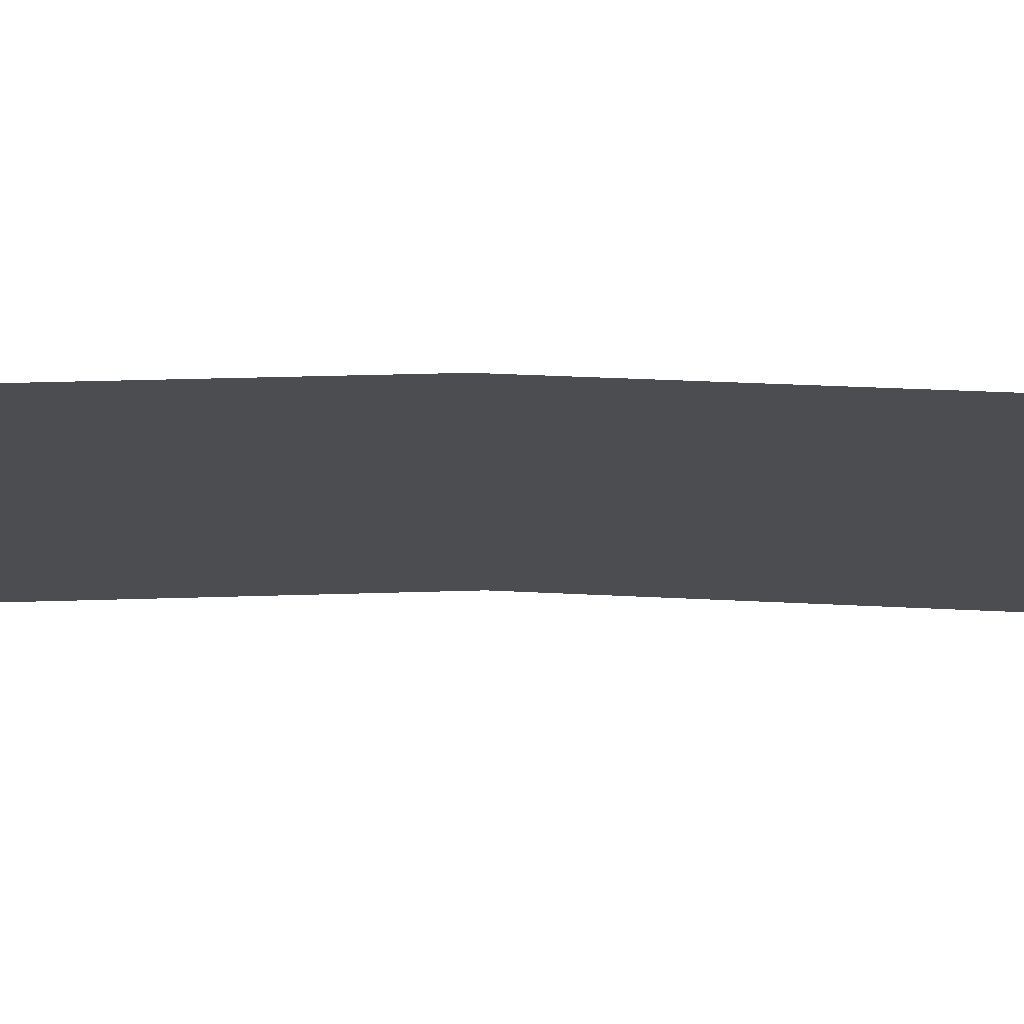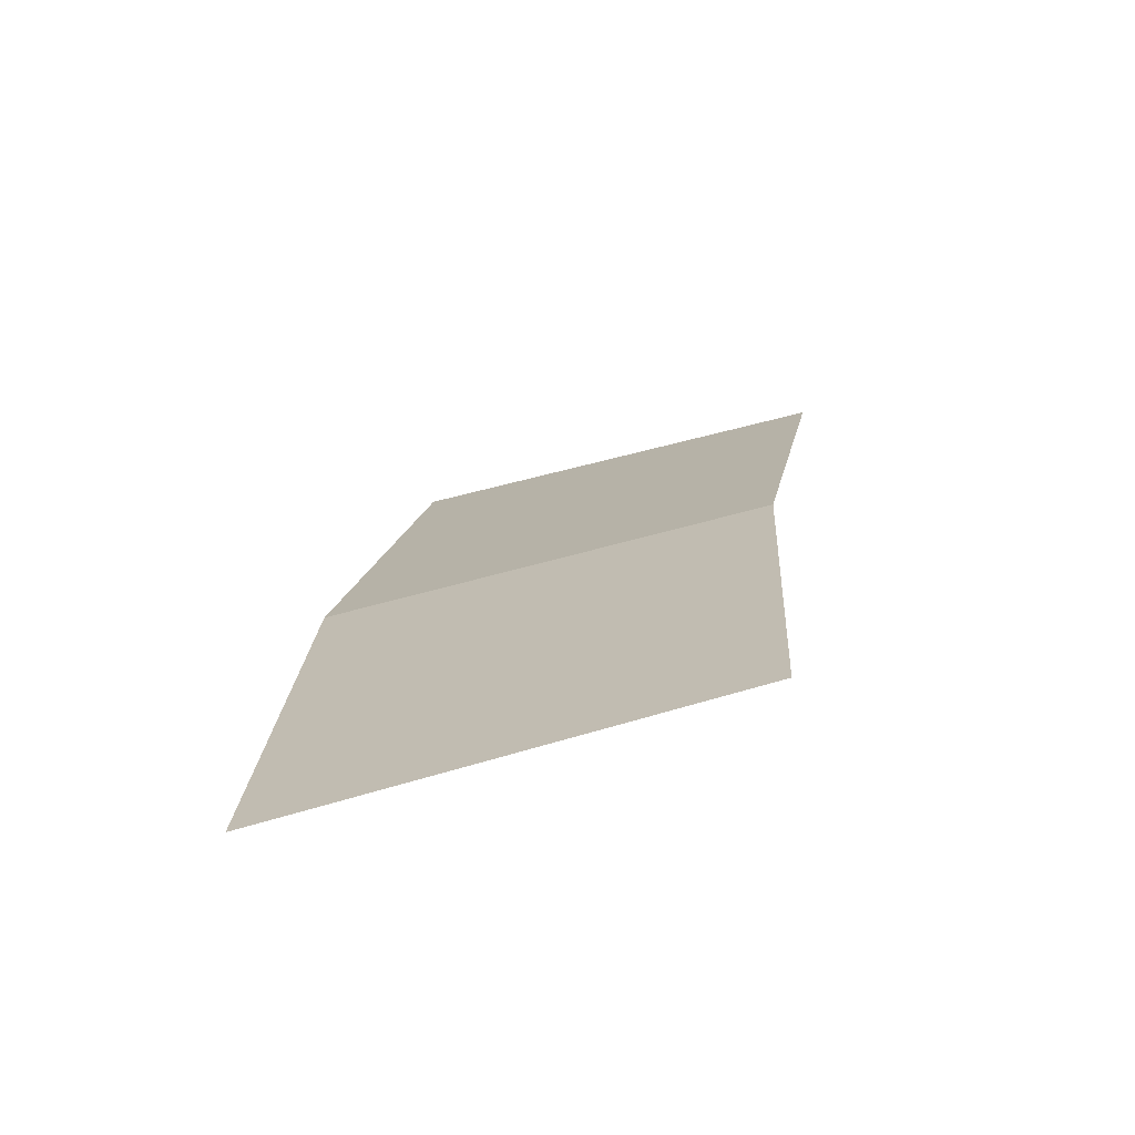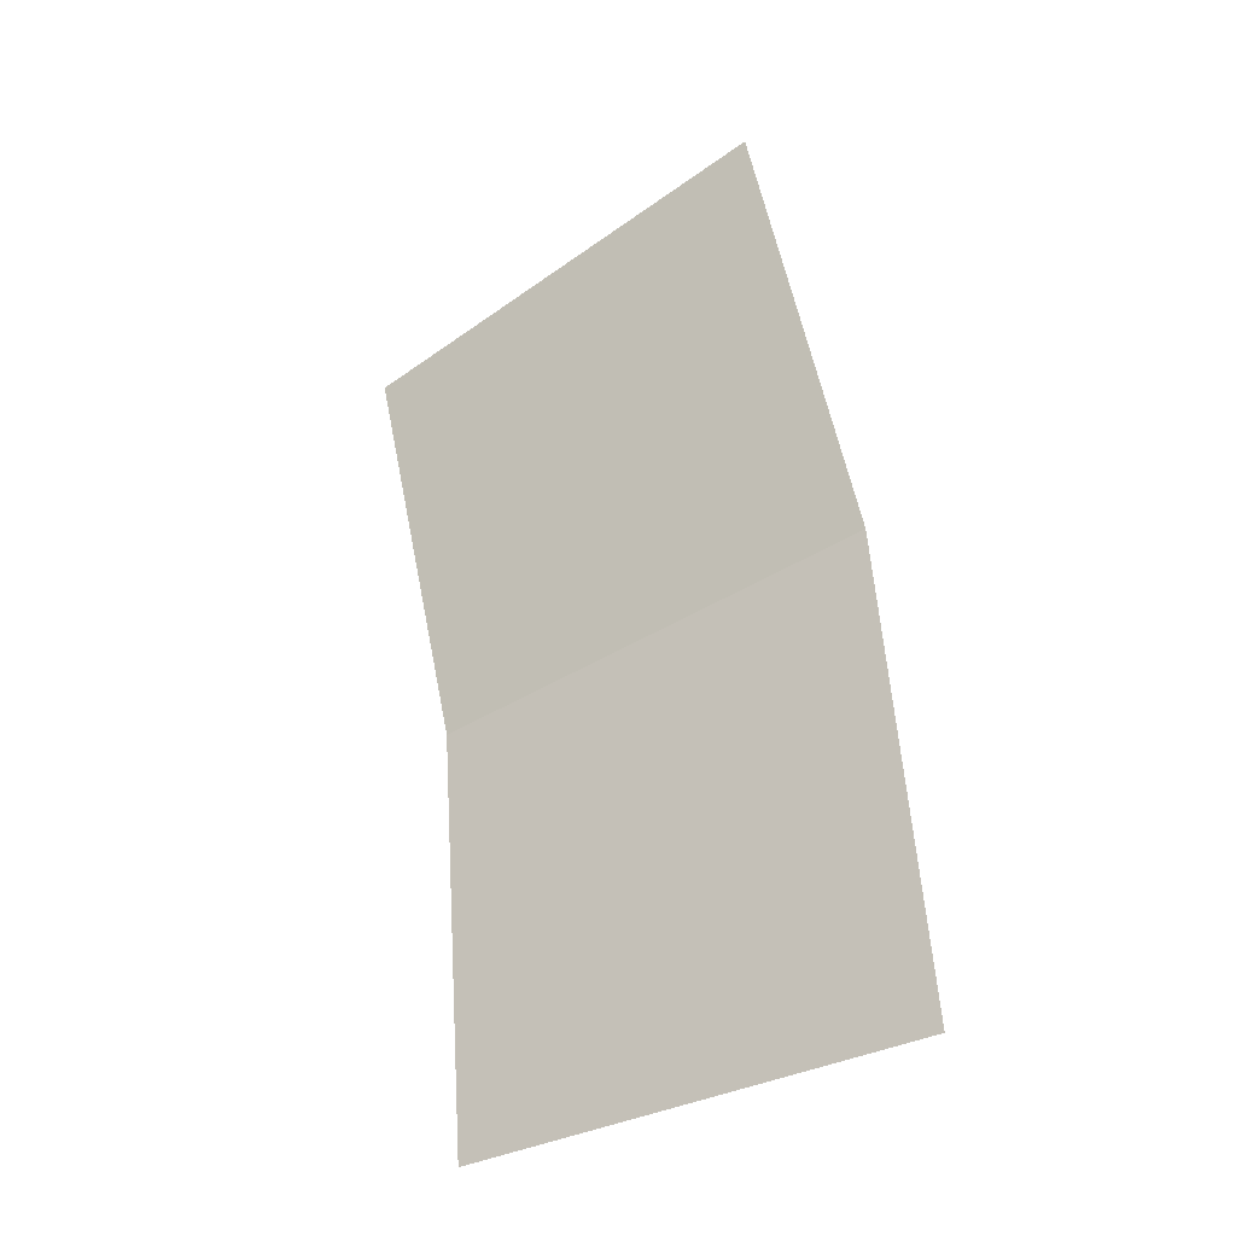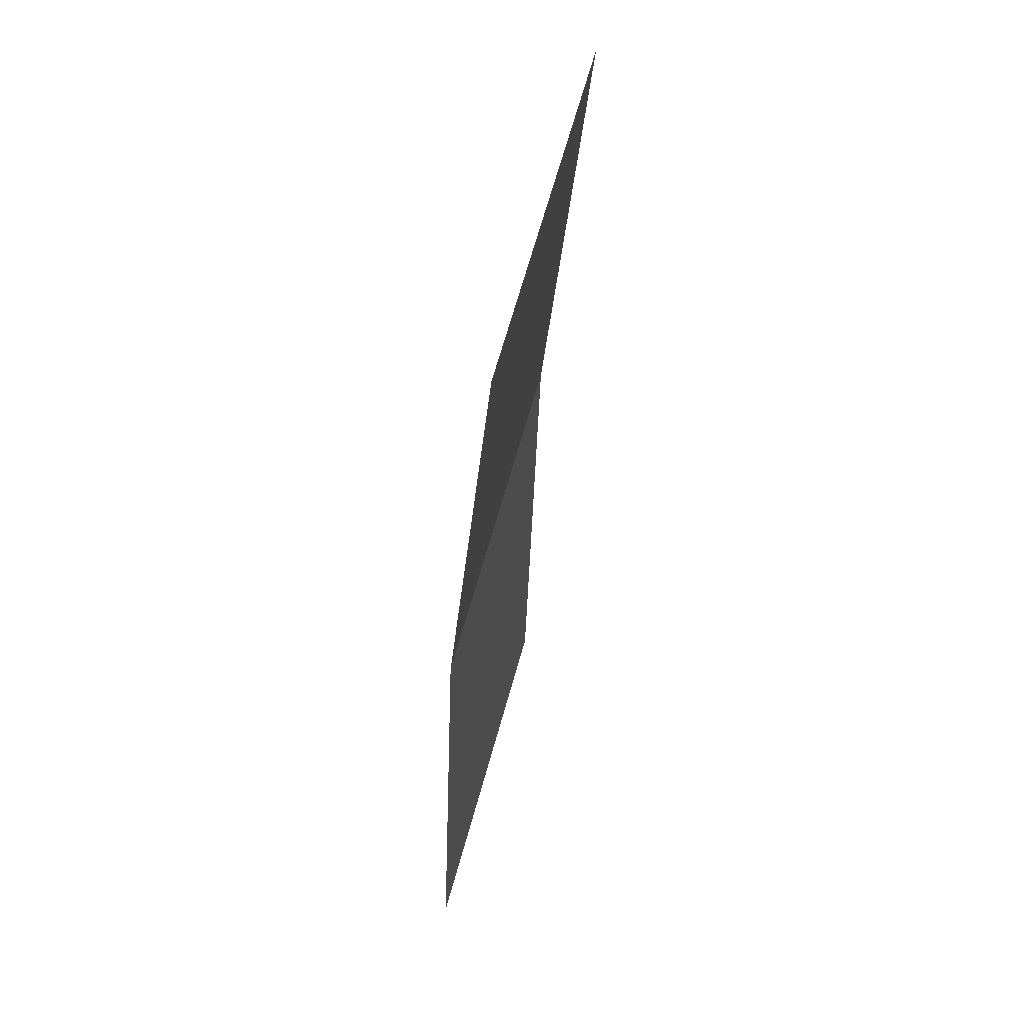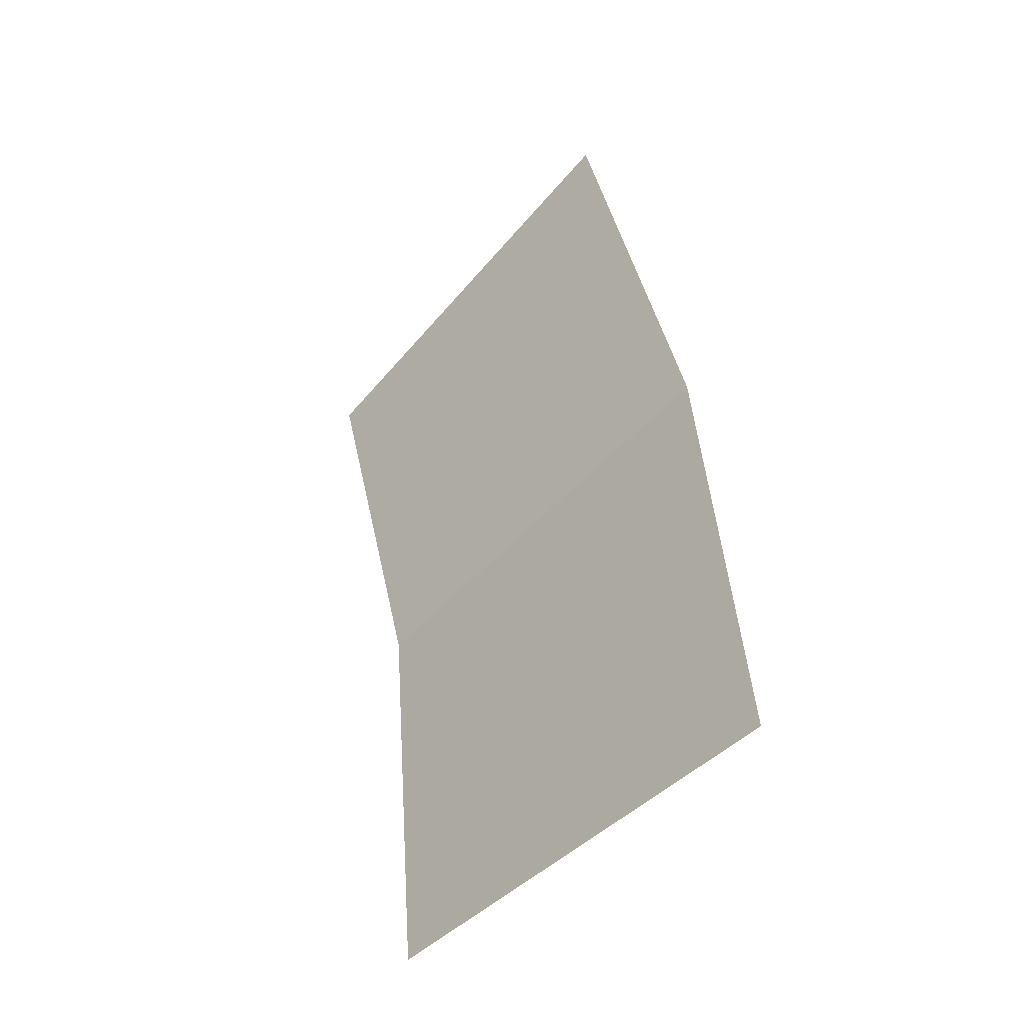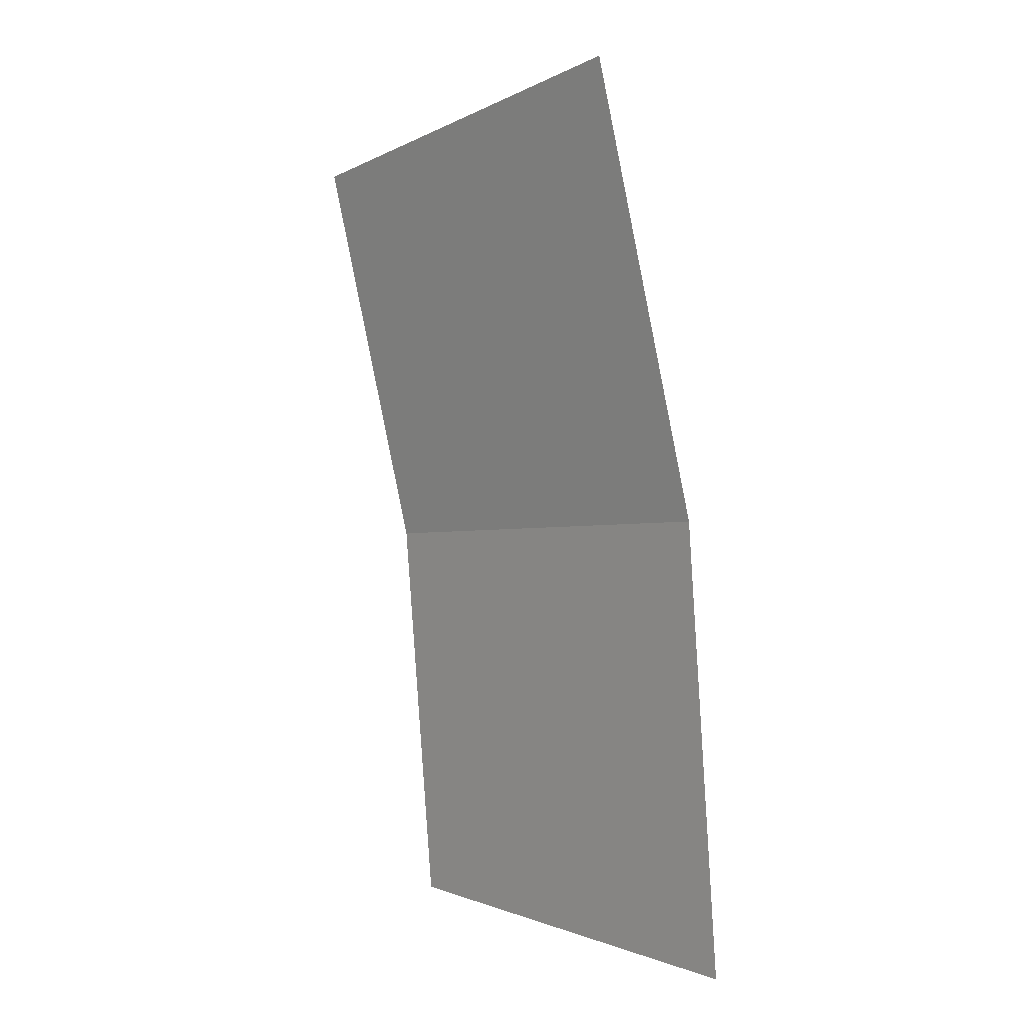
<metadata>
{"format":"obj","ext":"obj","renderer":"f3d","projection":"perspective","resolution":1024,"background":"white","views":[{"elev":28.8,"azim":-96.6,"up":"+Y"},{"elev":-68.4,"azim":151.9,"up":"+Z"},{"elev":-35.1,"azim":-10.0,"up":"+Z"},{"elev":40.6,"azim":-123.0,"up":"+Z"},{"elev":-48.1,"azim":2.3,"up":"+Z"},{"elev":4.4,"azim":3.6,"up":"+Z"}]}
</metadata>
<code>
v 0.5 0.05 0
v 0.4957 0.05 0.06525
v 0.5453 0 0.07178
v 0.55 0 0
v 0.4957 0.05 0.06525
v 0.4829 0.05 0.1294
v 0.5312 0 0.1423
v 0.5453 0 0.07178
g mesh1783
f 1 2 3
f 3 4 1
f 5 6 7
f 7 8 5

</code>
